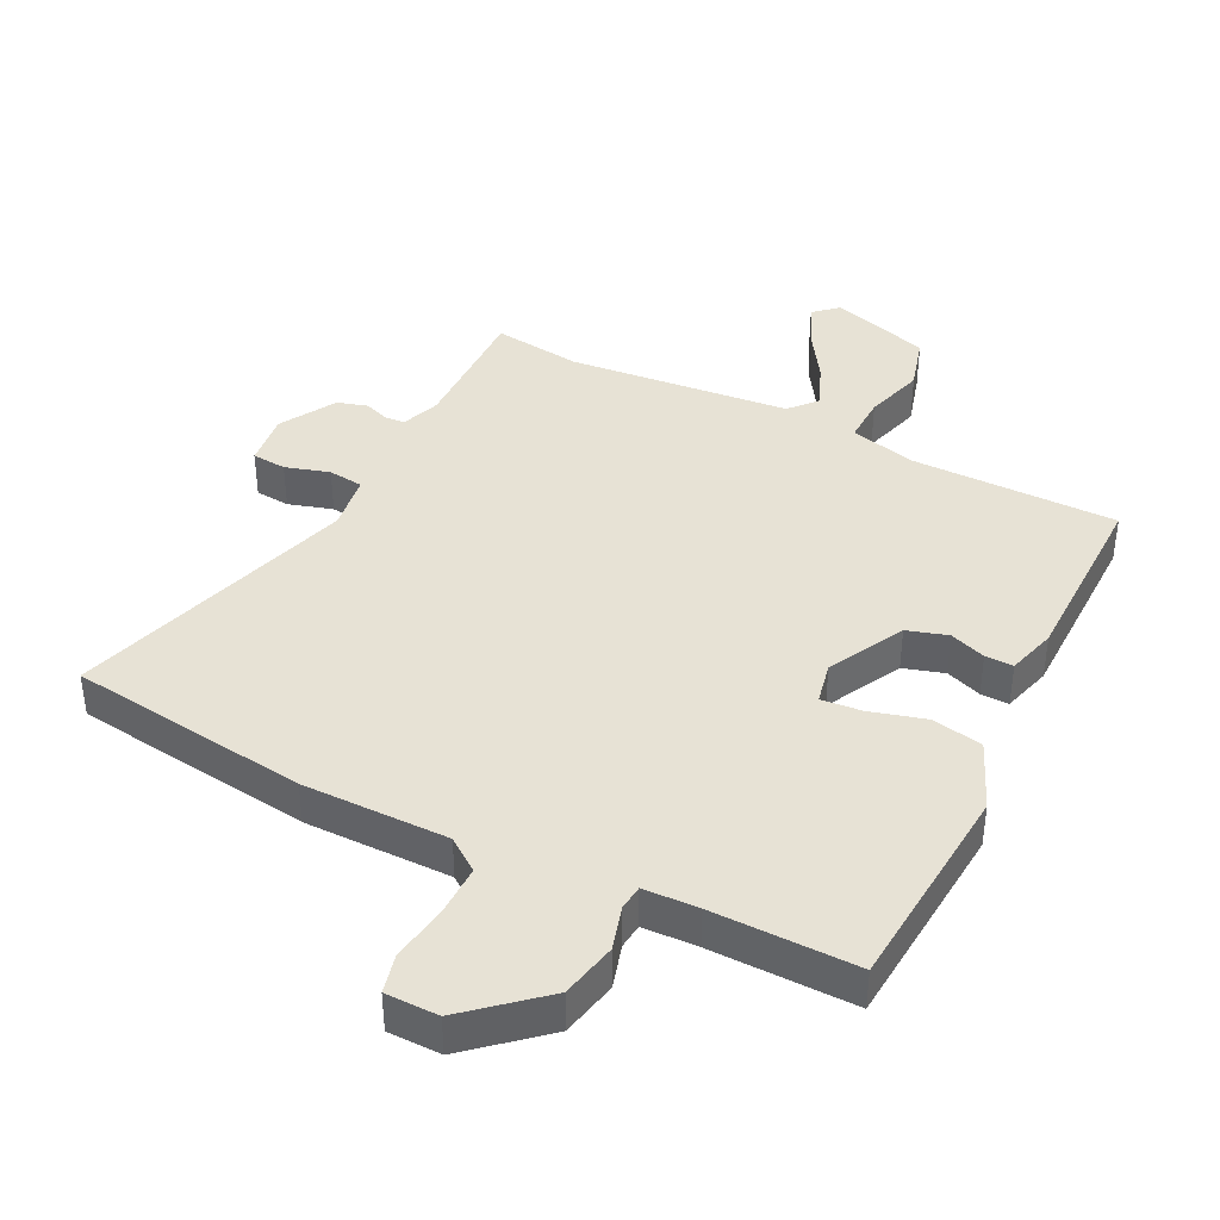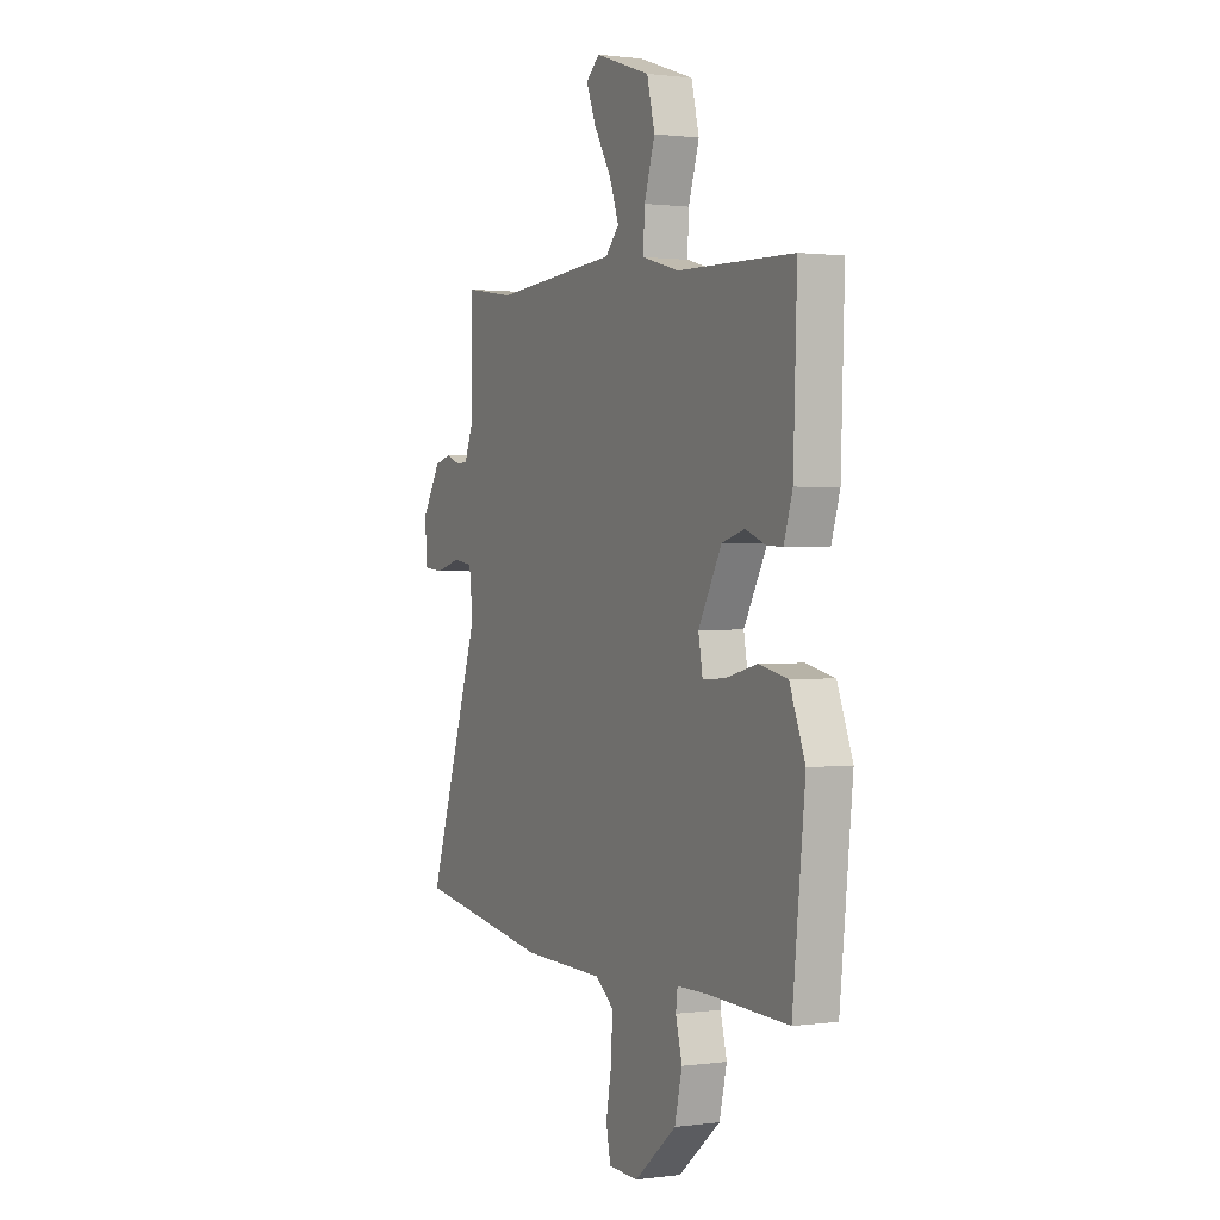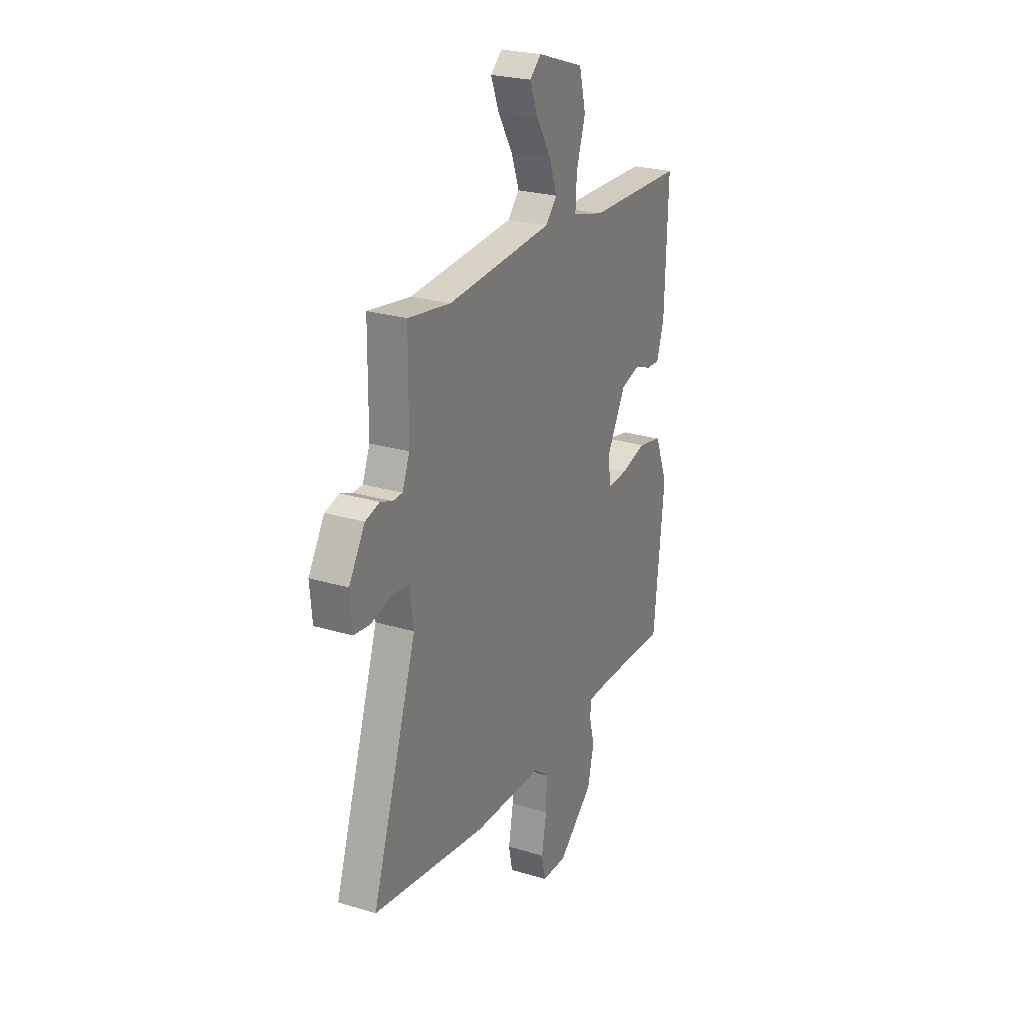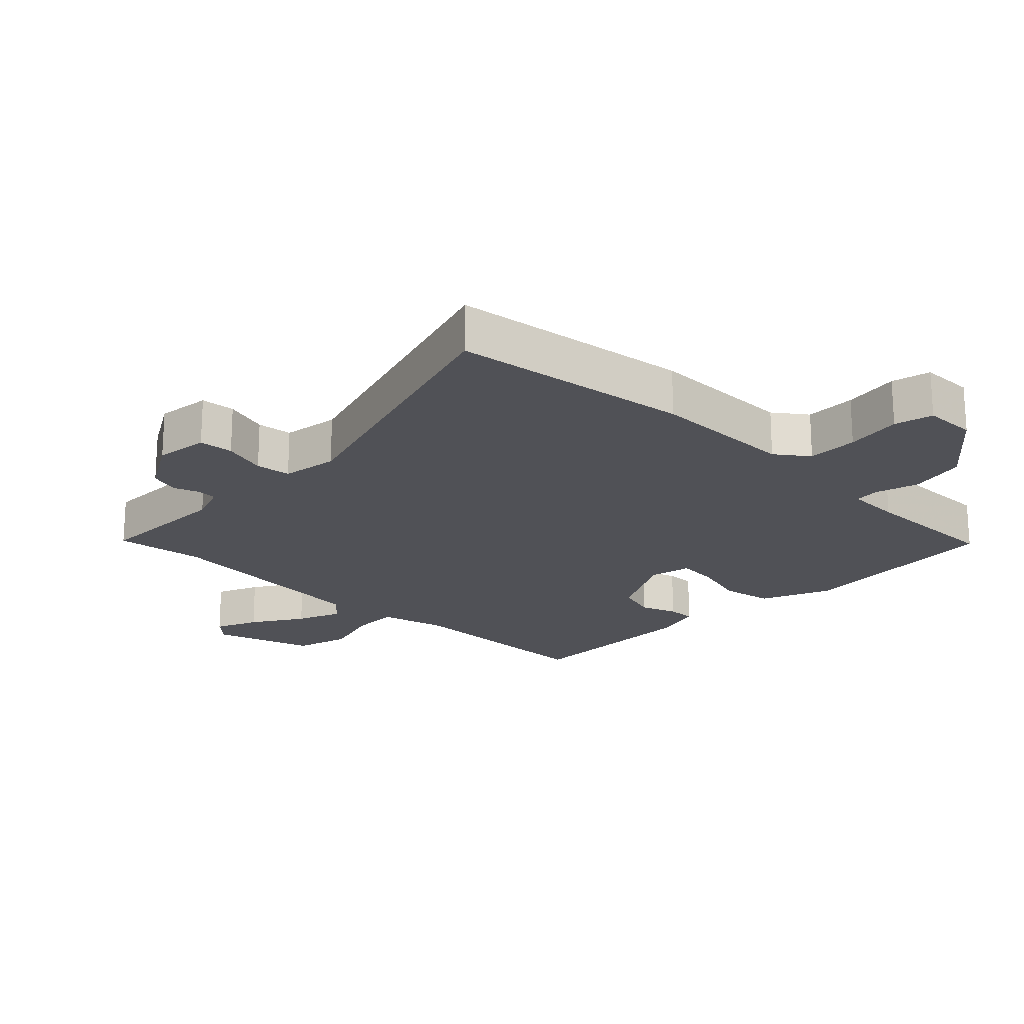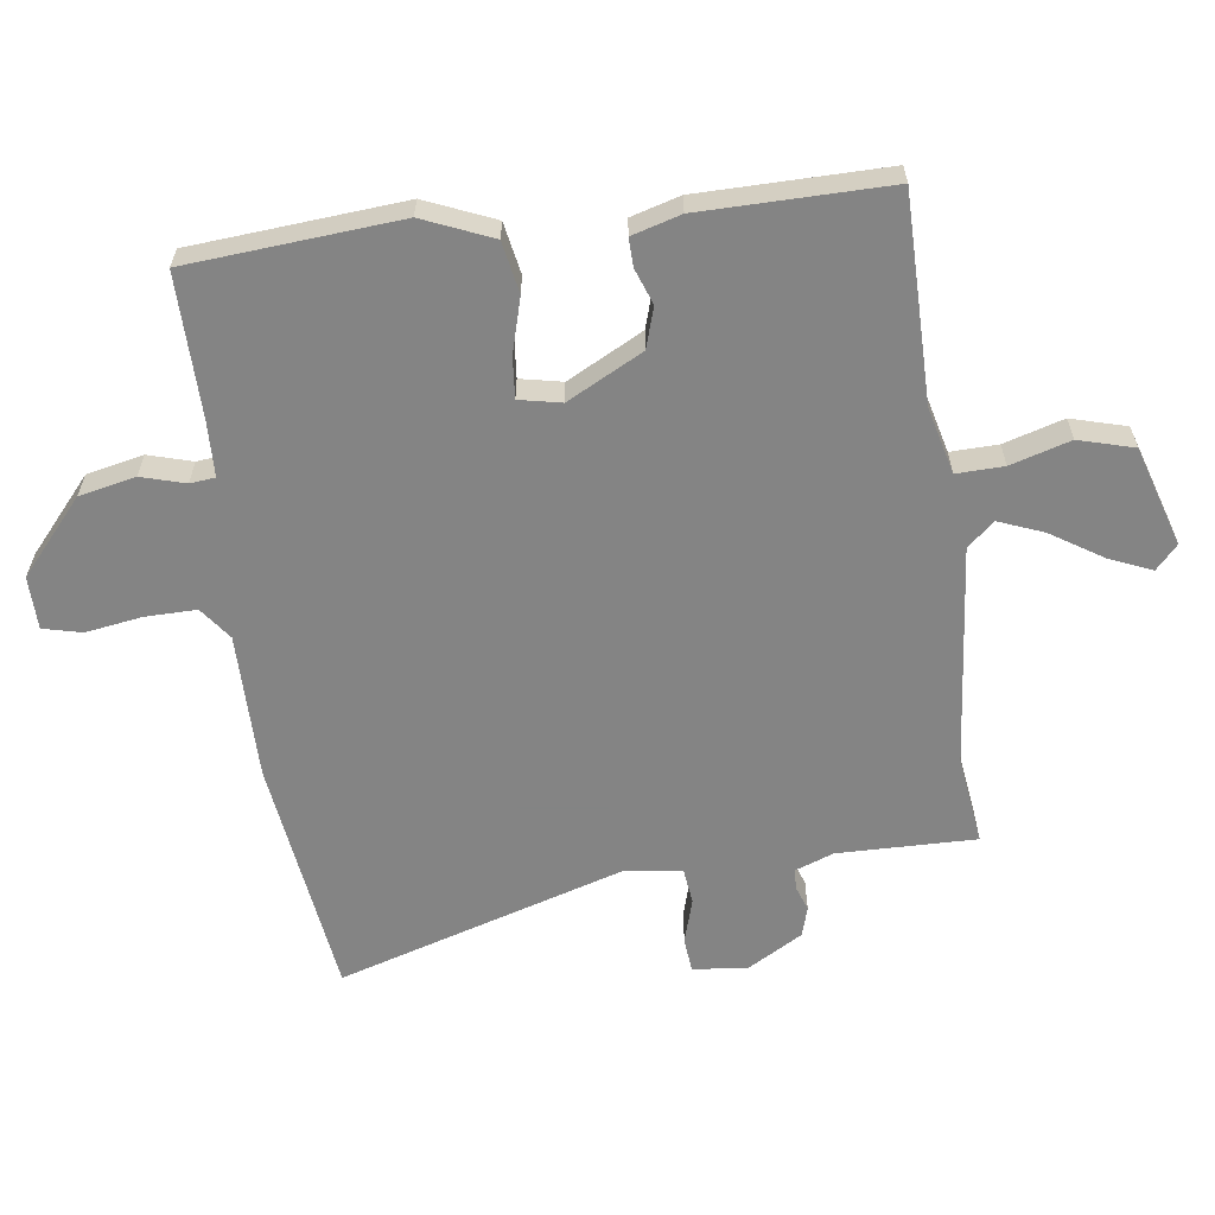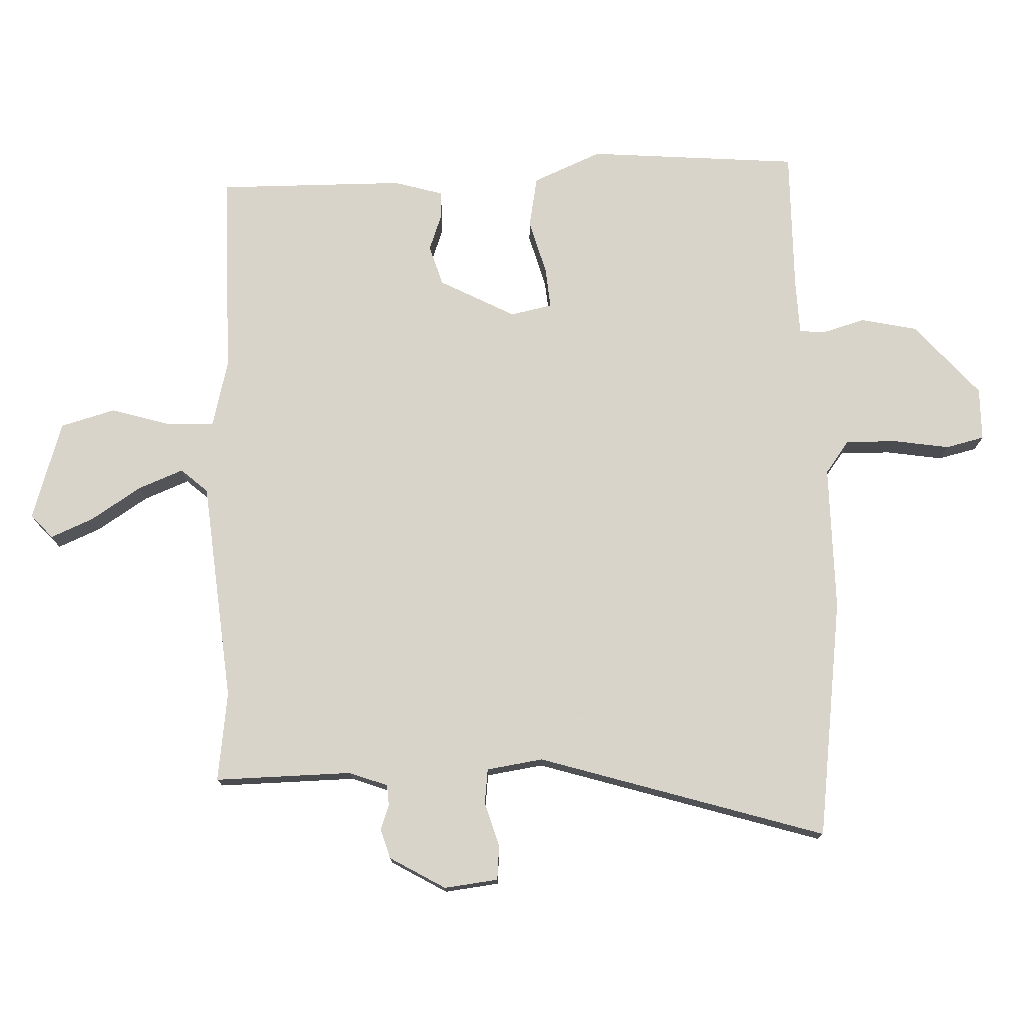
<metadata>
{"format":"obj","ext":"obj","renderer":"f3d","projection":"perspective","resolution":1024,"background":"white","views":[{"elev":40.1,"azim":-154.9,"up":"+Y"},{"elev":1.0,"azim":-116.3,"up":"+Z"},{"elev":25.1,"azim":116.0,"up":"+Z"},{"elev":-20.3,"azim":134.2,"up":"+Y"},{"elev":-61.3,"azim":-83.8,"up":"+Y"},{"elev":75.7,"azim":86.5,"up":"+Y"}]}
</metadata>
<code>
v 0.398 0.07 0.484
v 0.538 0.07 0.506
v 0.54 0.07 0.29
v 0.564 0.07 0.23
v 0.596 0.07 0.229
v 0.635 0.07 0.244
v 0.682 0.07 0.231
v 0.735 0.07 0.145
v 0.727 0.07 0.06
v 0.673 0.07 0.054
v 0.603 0.07 0.073
v 0.548 0.07 0.065
v 0.537 0.07 -0.024
v 0.686 0.07 -0.471
v 0.31 0.07 -0.53
v 0.081 0.07 -0.535
v 0.031 0.07 -0.574
v 0.034 0.07 -0.654
v 0.05 0.07 -0.742
v 0.037 0.07 -0.803
v -0.046 0.07 -0.806
v -0.163 0.07 -0.709
v -0.184 0.07 -0.621
v -0.166 0.07 -0.552
v -0.171 0.07 -0.513
v -0.257 0.07 -0.512
v -0.482 0.07 -0.52
v -0.517 0.07 -0.189
v -0.474 0.07 -0.08
v -0.394 0.07 -0.063
v -0.307 0.07 -0.085
v -0.243 0.07 -0.089
v -0.231 0.07 -0.023
v -0.296 0.07 0.094
v -0.36 0.07 0.112
v -0.416 0.07 0.09
v -0.46 0.07 0.088
v -0.484 0.07 0.164
v -0.494 0.07 0.458
v -0.171 0.07 0.467
v -0.067 0.07 0.496
v -0.071 0.07 0.57
v -0.101 0.07 0.663
v -0.079 0.07 0.75
v 0.076 0.07 0.803
v 0.114 0.07 0.77
v 0.087 0.07 0.702
v 0.038 0.07 0.621
v 0.012 0.07 0.55
v 0.05 0.07 0.509
v 0.398 0 0.484
v 0.538 0 0.506
v 0.54 0 0.29
v 0.564 0 0.23
v 0.596 0 0.229
v 0.635 0 0.244
v 0.682 0 0.231
v 0.735 0 0.145
v 0.727 0 0.06
v 0.673 0 0.054
v 0.603 0 0.073
v 0.548 0 0.065
v 0.537 0 -0.024
v 0.686 0 -0.471
v 0.31 0 -0.53
v 0.081 0 -0.535
v 0.031 0 -0.574
v 0.034 0 -0.654
v 0.05 0 -0.742
v 0.037 0 -0.803
v -0.046 0 -0.806
v -0.163 0 -0.709
v -0.184 0 -0.621
v -0.166 0 -0.552
v -0.171 0 -0.513
v -0.257 0 -0.512
v -0.482 0 -0.52
v -0.517 0 -0.189
v -0.474 0 -0.08
v -0.394 0 -0.063
v -0.307 0 -0.085
v -0.243 0 -0.089
v -0.231 0 -0.023
v -0.296 0 0.094
v -0.36 0 0.112
v -0.416 0 0.09
v -0.46 0 0.088
v -0.484 0 0.164
v -0.494 0 0.458
v -0.171 0 0.467
v -0.067 0 0.496
v -0.071 0 0.57
v -0.101 0 0.663
v -0.079 0 0.75
v 0.076 0 0.803
v 0.114 0 0.77
v 0.087 0 0.702
v 0.038 0 0.621
v 0.012 0 0.55
v 0.05 0 0.509
f 45 46 47 48
f 45 48 49
f 42 43 44 45
f 41 42 45 49
f 37 38 39 40
f 35 36 37 40
f 34 35 40 41
f 33 34 41 49
f 28 29 30 31
f 26 27 28 31
f 25 26 31 32
f 21 22 23 24
f 21 24 25
f 18 19 20 21
f 17 18 21 25
f 16 17 25 32
f 13 14 15 16
f 12 13 16 32
f 8 9 10 11
f 8 11 12
f 5 6 7 8
f 4 5 8 12
f 3 4 12 32
f 1 2 3 32
f 32 33 49 50
f 1 32 50
f 98 97 96 95
f 99 98 95
f 95 94 93 92
f 99 95 92 91
f 90 89 88 87
f 90 87 86 85
f 91 90 85 84
f 99 91 84 83
f 81 80 79 78
f 81 78 77 76
f 82 81 76 75
f 74 73 72 71
f 75 74 71
f 71 70 69 68
f 75 71 68 67
f 82 75 67 66
f 66 65 64 63
f 82 66 63 62
f 61 60 59 58
f 62 61 58
f 58 57 56 55
f 62 58 55 54
f 82 62 54 53
f 82 53 52 51
f 100 99 83 82
f 100 82 51
f 1 51 52 2
f 2 52 53 3
f 3 53 54 4
f 4 54 55 5
f 5 55 56 6
f 6 56 57 7
f 7 57 58 8
f 8 58 59 9
f 9 59 60 10
f 10 60 61 11
f 11 61 62 12
f 12 62 63 13
f 13 63 64 14
f 14 64 65 15
f 15 65 66 16
f 16 66 67 17
f 17 67 68 18
f 18 68 69 19
f 19 69 70 20
f 20 70 71 21
f 21 71 72 22
f 22 72 73 23
f 23 73 74 24
f 24 74 75 25
f 25 75 76 26
f 26 76 77 27
f 27 77 78 28
f 28 78 79 29
f 29 79 80 30
f 30 80 81 31
f 31 81 82 32
f 32 82 83 33
f 33 83 84 34
f 34 84 85 35
f 35 85 86 36
f 36 86 87 37
f 37 87 88 38
f 38 88 89 39
f 39 89 90 40
f 40 90 91 41
f 41 91 92 42
f 42 92 93 43
f 43 93 94 44
f 44 94 95 45
f 45 95 96 46
f 46 96 97 47
f 47 97 98 48
f 48 98 99 49
f 49 99 100 50
f 50 100 51 1

</code>
